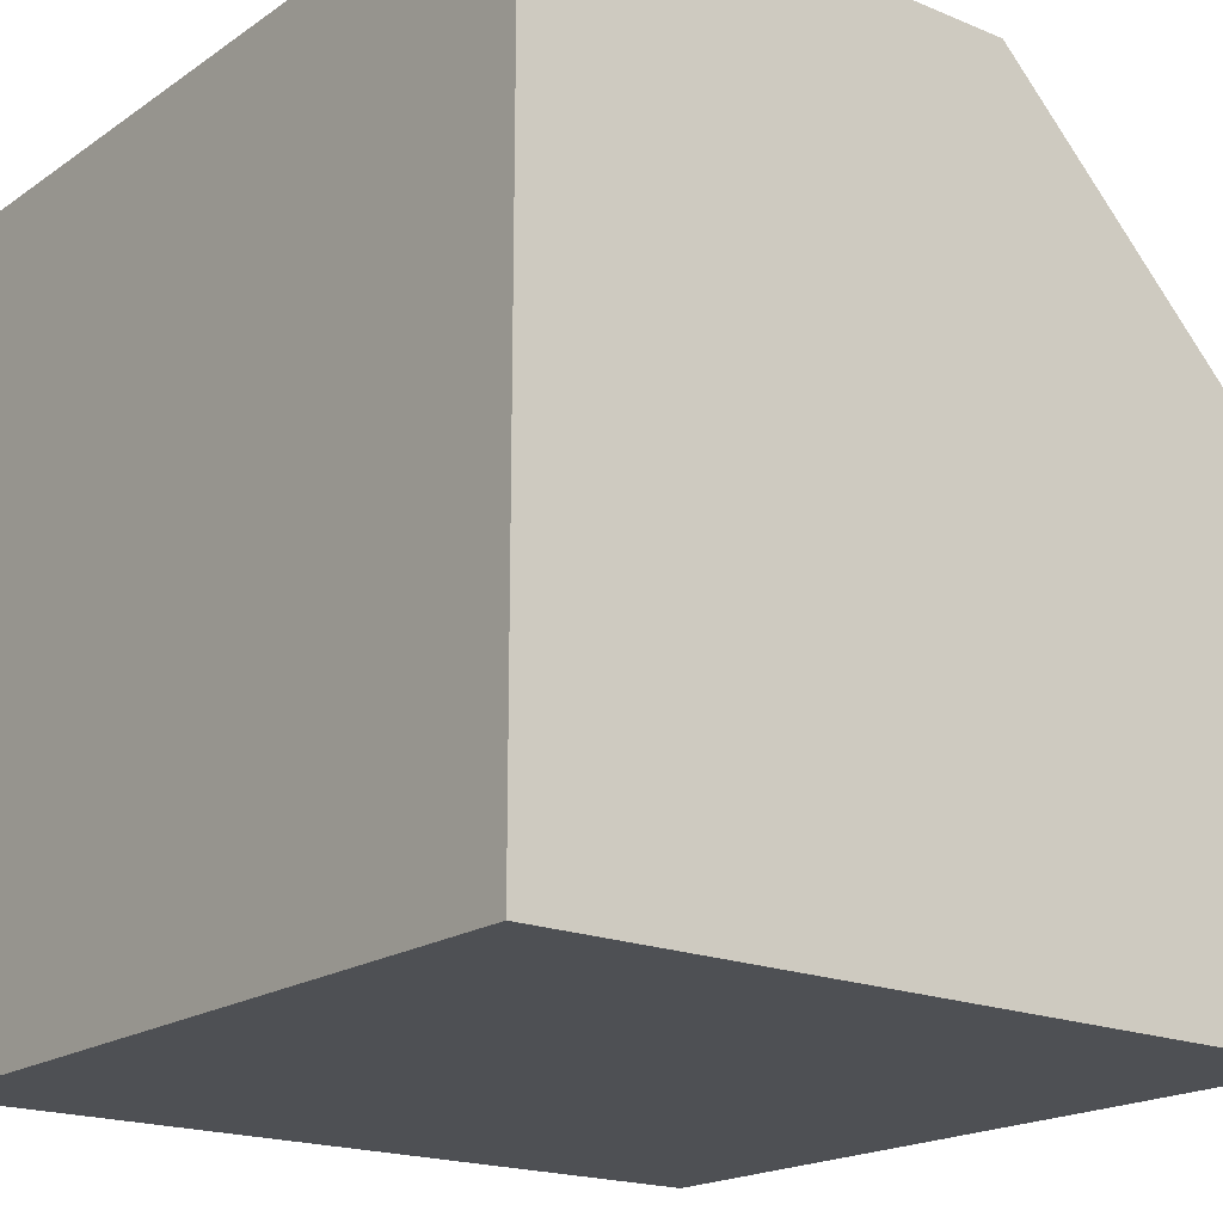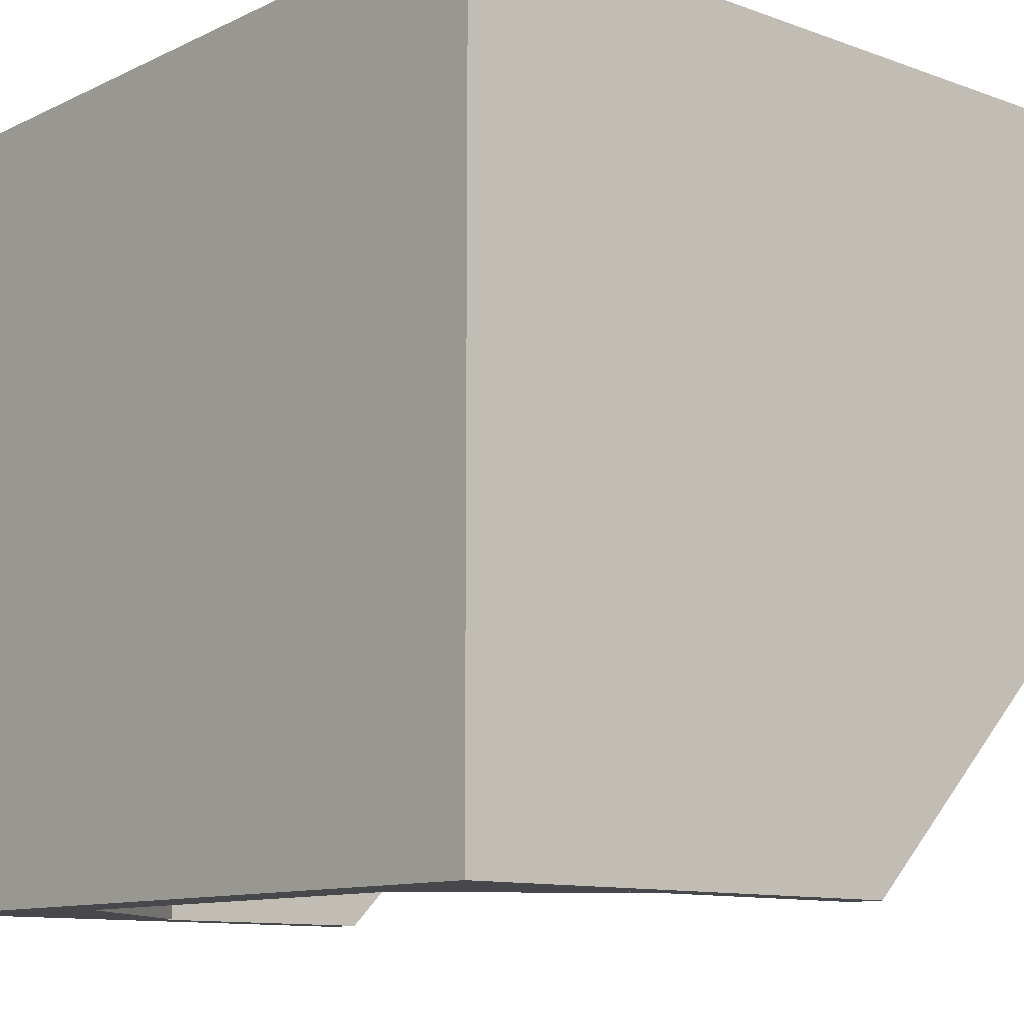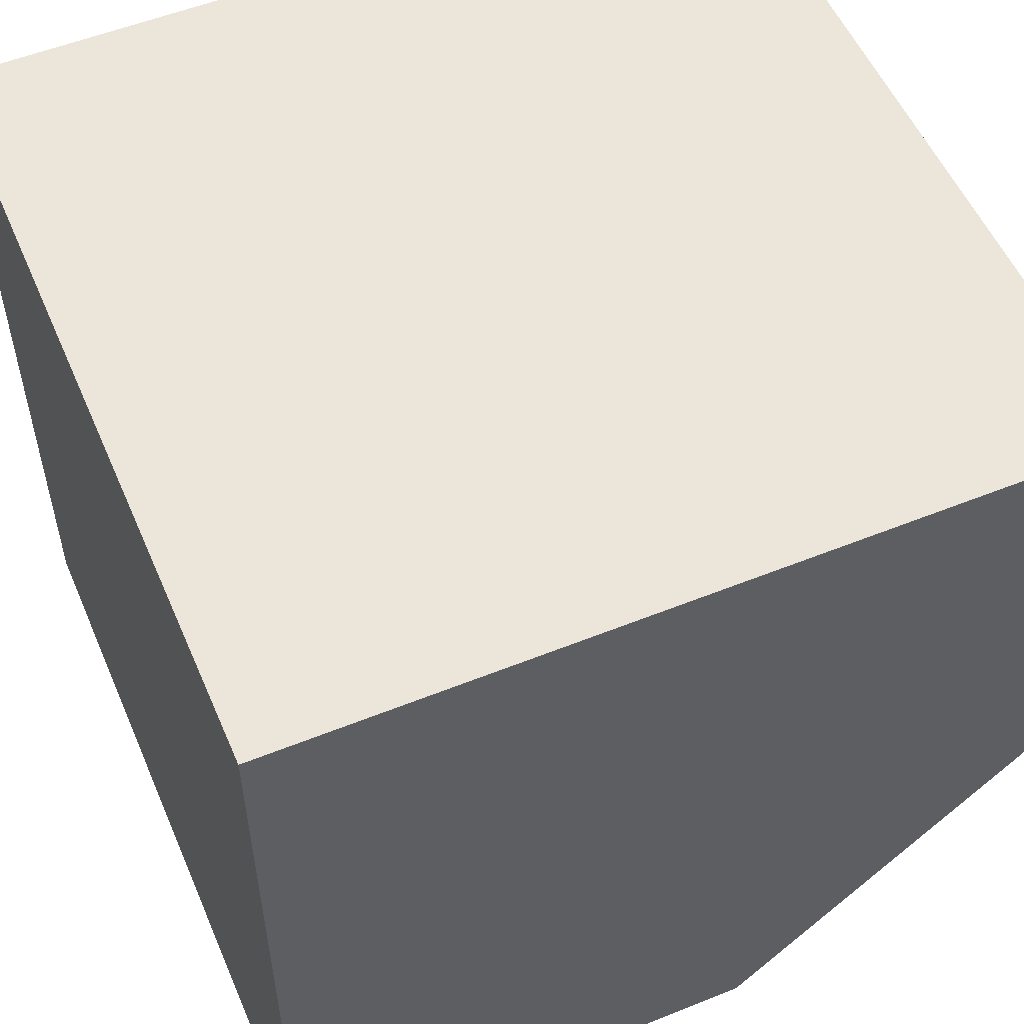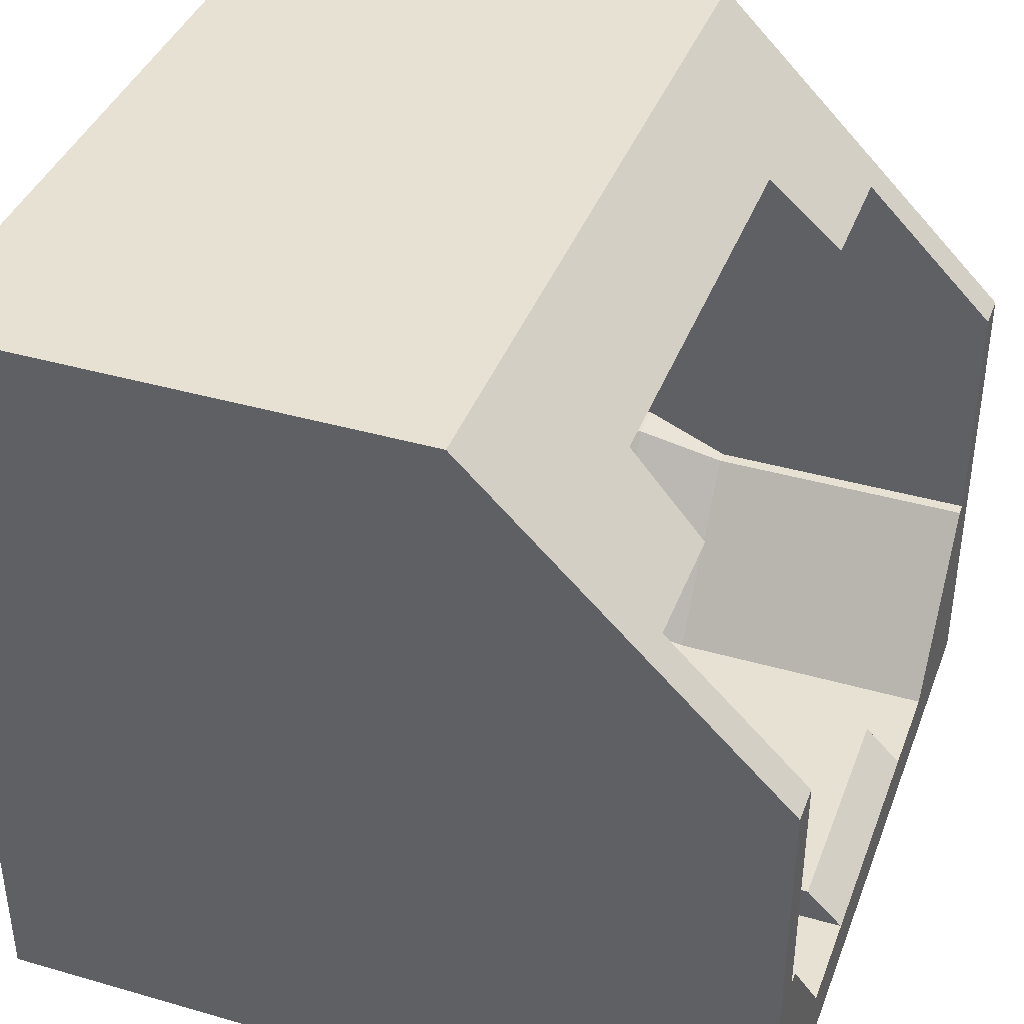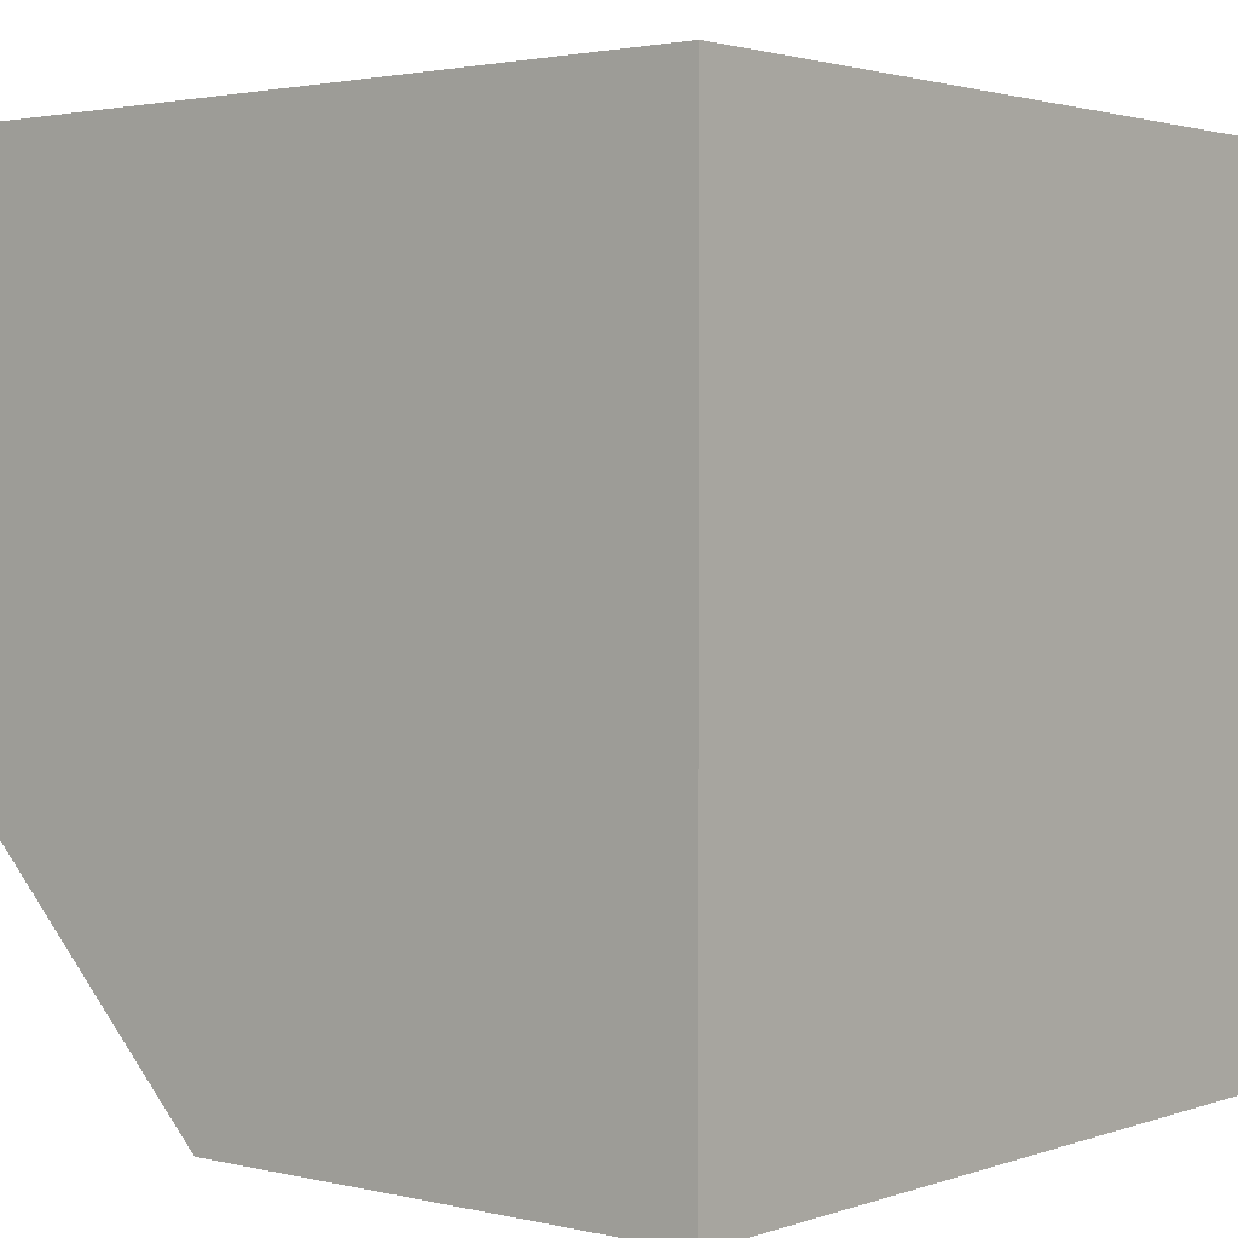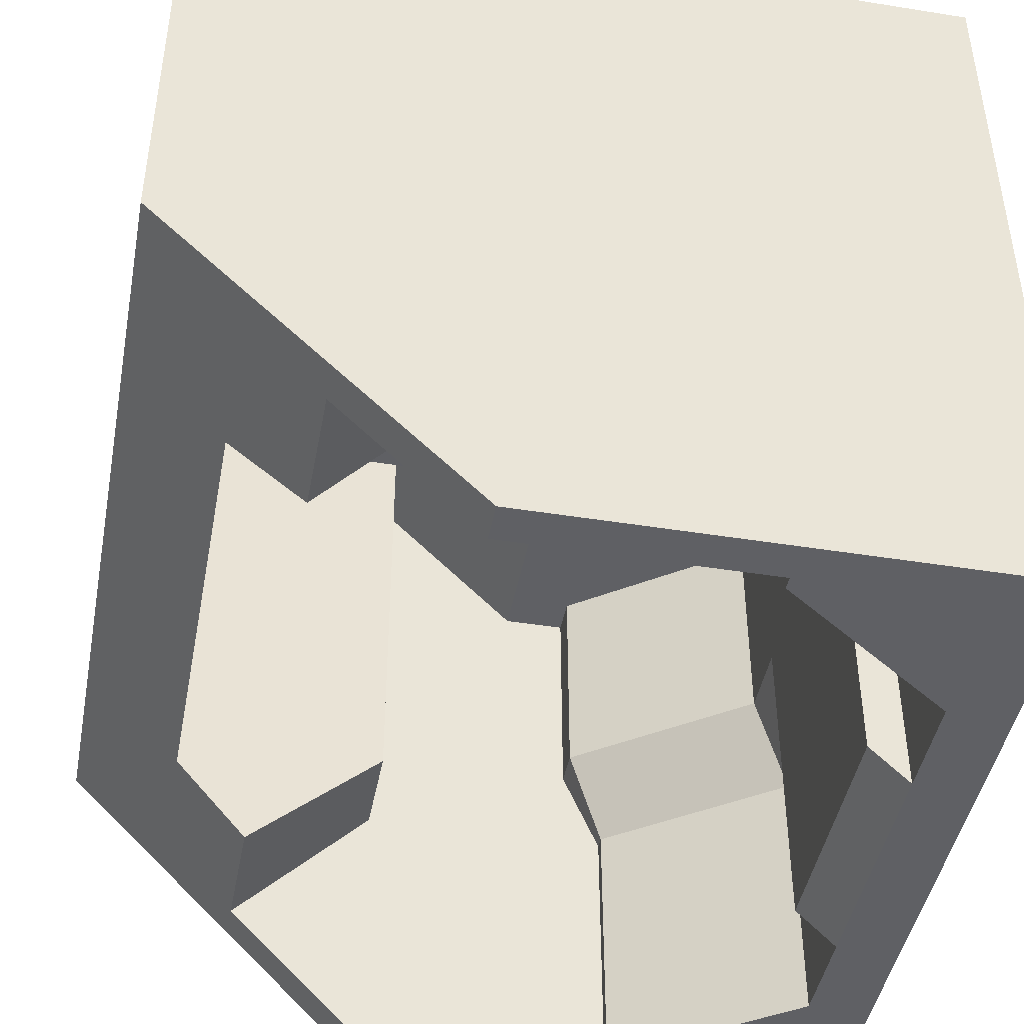
<metadata>
{"format":"obj","ext":"obj","renderer":"f3d","projection":"perspective","resolution":1024,"background":"white","views":[{"elev":-18.9,"azim":51.8,"up":"+Y"},{"elev":-11.1,"azim":48.7,"up":"+Z"},{"elev":54.5,"azim":66.9,"up":"+Z"},{"elev":39.6,"azim":109.7,"up":"+Y"},{"elev":2.1,"azim":-50.3,"up":"+Z"},{"elev":-44.8,"azim":-100.6,"up":"+Z"}]}
</metadata>
<code>
v  -20 -20 20
v  -20 -20 -20
v  20 -20 -20
v  20 -20 20
v  -20 20 20
v  20 20 20
v  20 20 -4.375
v  -20 20 -4.375
v  20 4.375 20
v  -20 4.375 20
v  20 4.375 -20
v  18.12 4.375 16.88
v  -18.12 4.375 16.88
v  -18.12 15 16.88
v  18.12 15 16.88
v  -20 4.375 -20
v  -18.12 -18.12 -20
v  18.12 -18.12 -20
v  18.12 15 -9.375
v  -18.12 15 -9.375
v  18.12 4.375 -20
v  -18.12 4.375 -20
v  -18.12 -18.12 16.88
v  18.12 -18.12 16.88
v  11.25 15 -9.375
v  18.12 11.25 -13.12
v  11.91 11.25 -13.12
v  18.12 4.375 -6.25
v  13.12 4.375 16.88
v  13.12 4.375 -6.25
v  11.91 11.25 16.88
v  11.25 15 16.88
v  17.5 -18.12 -20
v  11.25 -18.12 -20
v  11.25 -16.88 -20
v  17.5 -8.125 -20
v  -11.25 -18.12 -20
v  -11.25 -16.88 -20
v  -17.5 -18.12 -20
v  -17.5 -8.125 -20
v  -16.25 -6.25 9.375
v  -10 -15 9.375
v  -10 -15 -1.875
v  -16.25 -6.25 -1.875
v  10 -15 9.375
v  10 -15 -1.875
v  16.25 -6.25 9.375
v  16.25 -6.25 -1.875
v  -11.25 -16.88 -6.25
v  -17.5 -8.125 -6.25
v  11.25 -16.88 -6.25
v  17.5 -8.125 -6.25
v  18.12 -8.125 -20
v  -18.12 -8.125 -20
v  -18.12 -6.25 -1.875
v  -18.12 -6.25 9.375
v  -18.12 -8.125 -6.25
v  18.12 -6.25 9.375
v  18.12 -6.25 -1.875
v  18.12 -8.125 -6.25
v  18.12 -3.125 9.375
v  -18.12 -3.125 9.375
v  18.12 -15 9.375
v  -18.12 -15 9.375
v  6.25 -16.88 -20
v  -6.25 -16.88 -20
v  -6.25 -15 -18.12
v  6.25 -15 -18.12
v  -6.25 -16.88 -6.25
v  -6.25 -15 -1.875
v  6.25 -15 -1.875
v  6.25 -16.88 -6.25
v  6.875 -3.125 9.375
v  -6.875 -3.125 9.375
v  -6.875 6.875 9.375
v  6.875 6.875 9.375
v  -6.875 4.375 16.88
v  -6.875 6.875 16.88
v  6.875 6.875 16.88
v  6.875 4.375 16.88
v  -11.25 15 -9.375
v  -11.91 11.25 -13.12
v  -18.12 11.25 -13.12
v  -18.12 4.375 -6.25
v  -13.12 4.375 -6.25
v  -13.12 4.375 16.88
v  -11.91 11.25 16.88
v  -11.25 15 16.88
g dock
f 1 2 3 4
f 5 6 7 8
f 1 4 9 10
f 10 9 6 5
f 4 3 11 9
f 9 11 7 6
f 12 13 14 15
f 2 1 10 16
f 16 10 5 8
f 3 2 17 18
f 8 7 19 20
f 11 3 18 21
f 7 11 21 19
f 2 16 22 17
f 16 8 20 22
f 17 22 13 23
f 21 18 24 12
f 22 20 14 13
f 20 19 15 14
f 19 21 12 15
f 25 19 26 27
f 28 12 29 30
f 27 31 32 25
f 31 27 30 29
f 27 26 28 30
f 33 34 35 36
f 34 37 38 35
f 37 39 40 38
f 41 42 43 44
f 42 45 46 43
f 45 47 48 46
f 44 43 49 50
f 43 46 51 49
f 46 48 52 51
f 33 36 53 18
f 40 39 17 54
f 41 44 55 56
f 44 50 57 55
f 48 47 58 59
f 52 48 59 60
f 51 52 36 35
f 49 51 35 38
f 50 49 38 40
f 52 60 53 36
f 57 50 40 54
f 12 61 62 13
f 61 63 64 62
f 65 66 67 68
f 69 70 67 66
f 70 71 68 67
f 71 72 65 68
f 73 74 75 76
f 77 78 75 74
f 78 79 76 75
f 79 80 73 76
f 20 81 82 83
f 13 84 85 86
f 86 85 82 87
f 81 88 87 82
f 83 82 85 84

</code>
